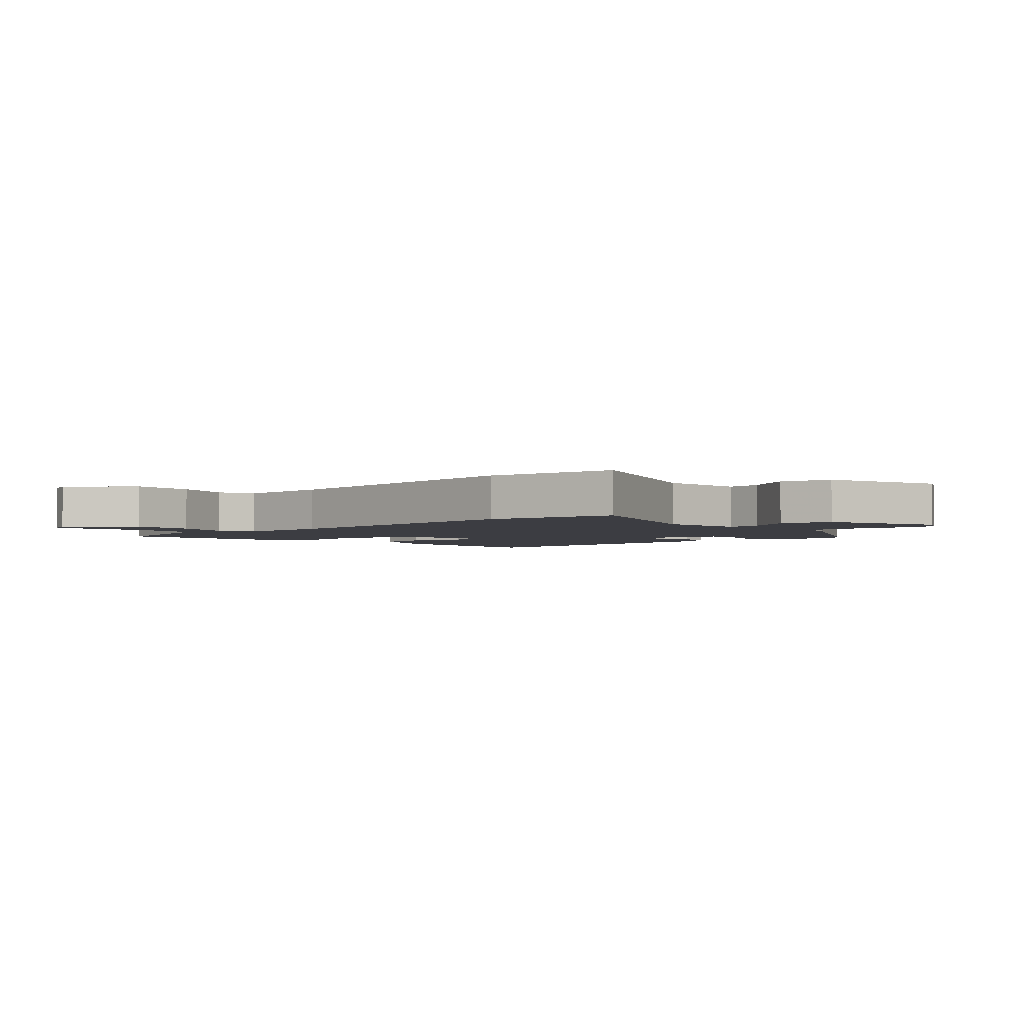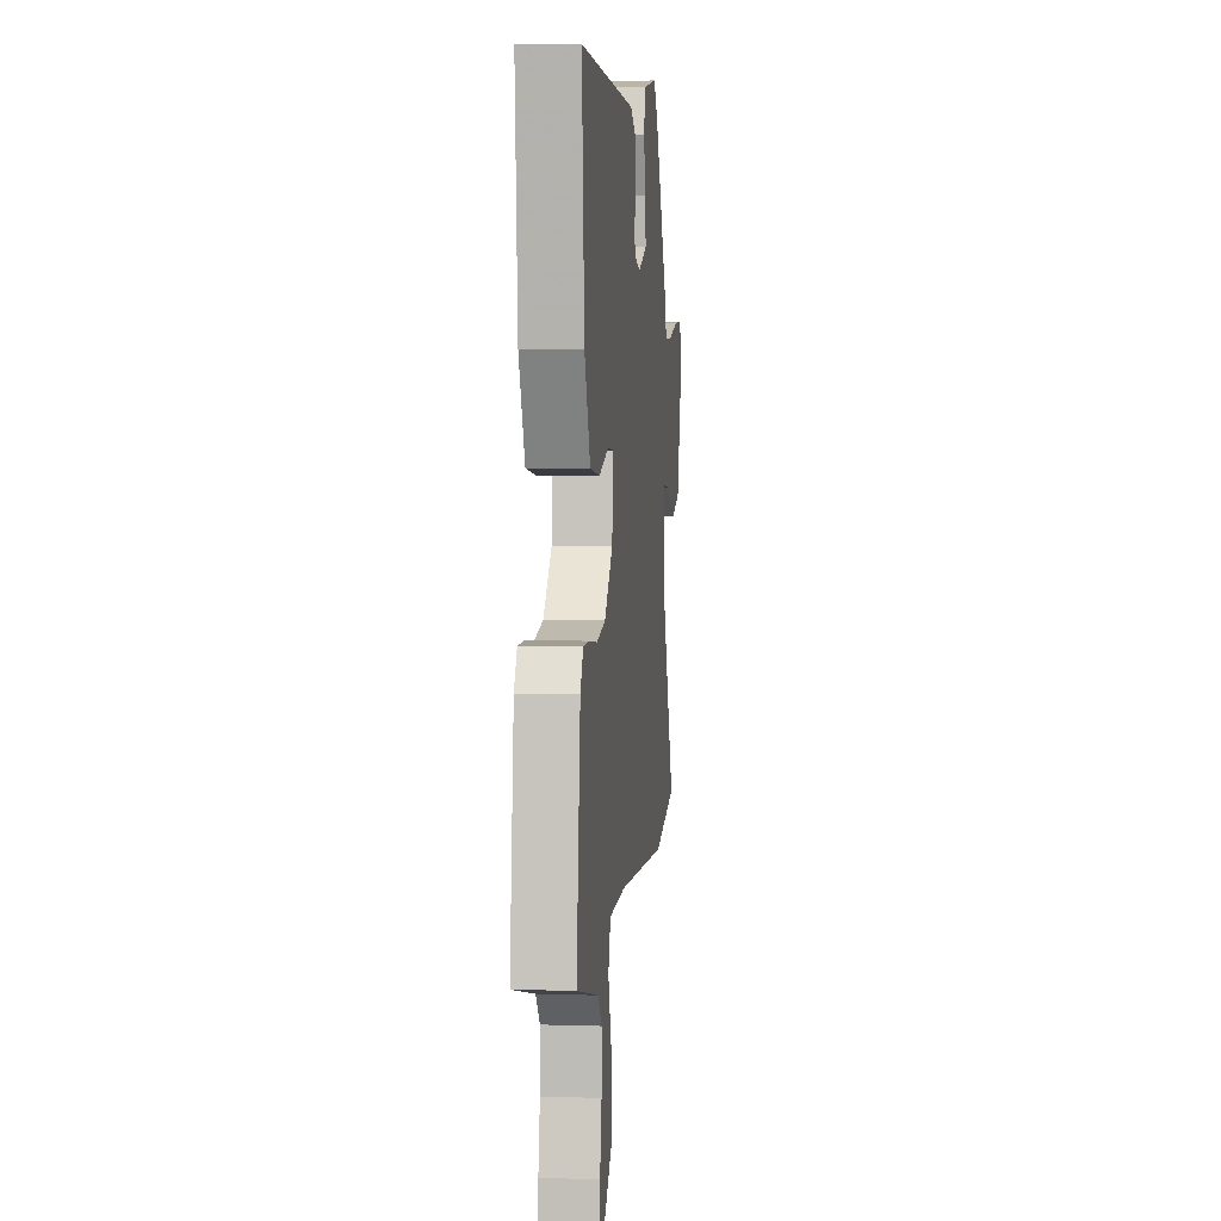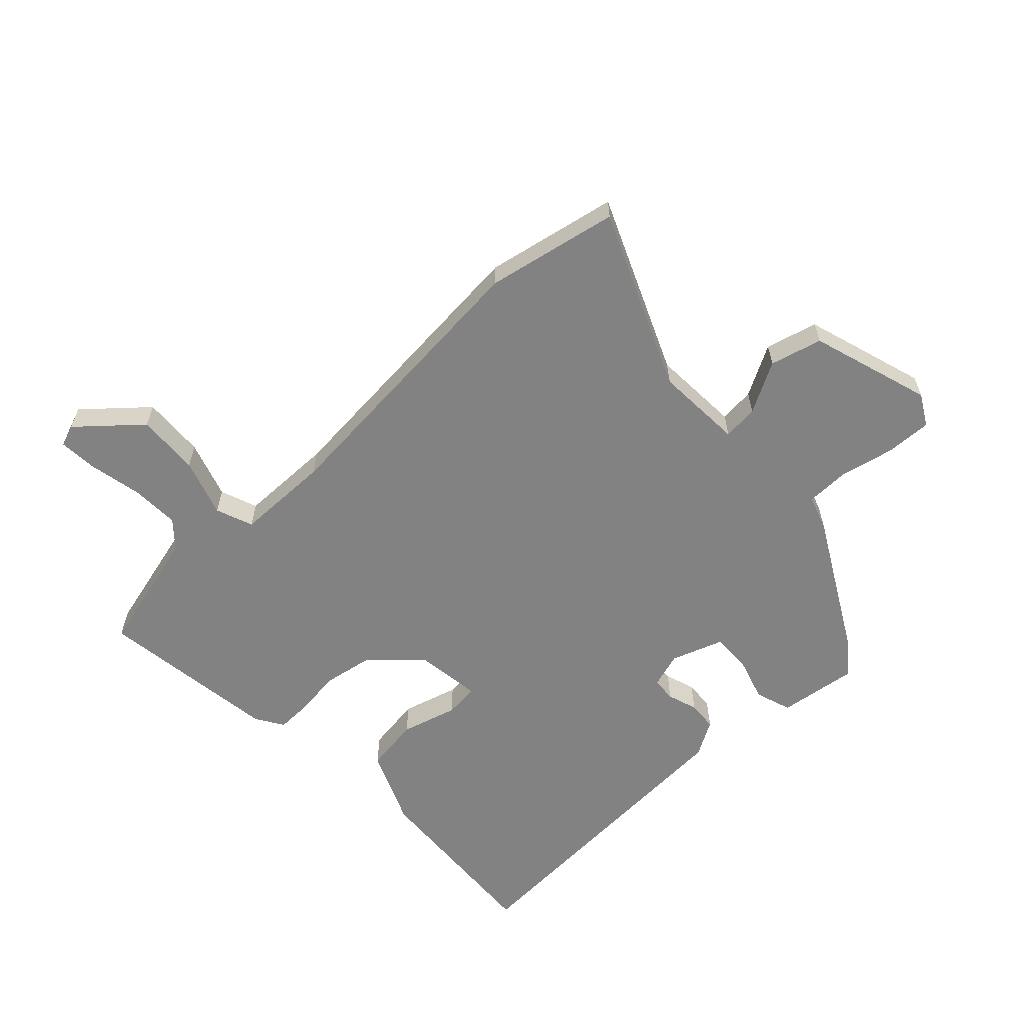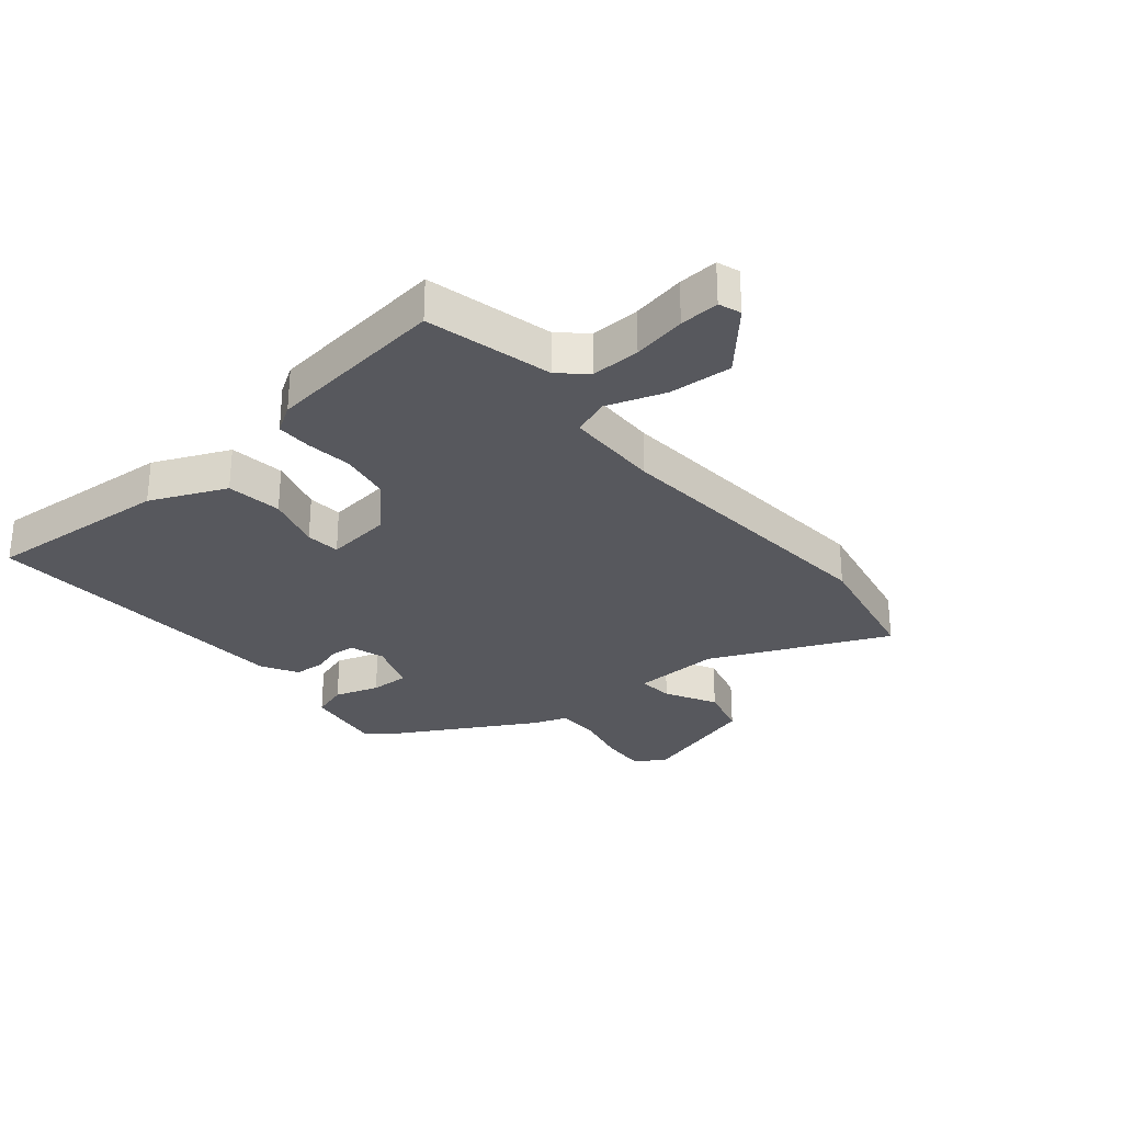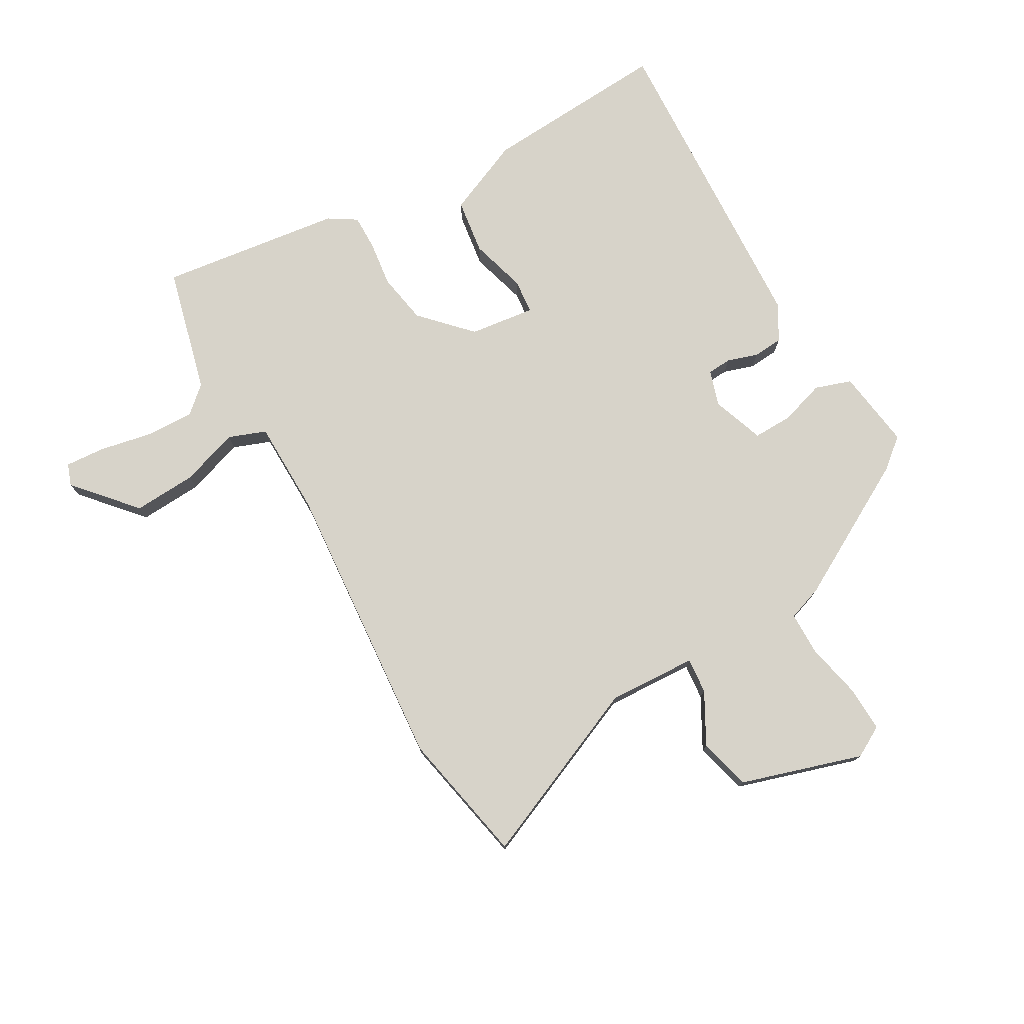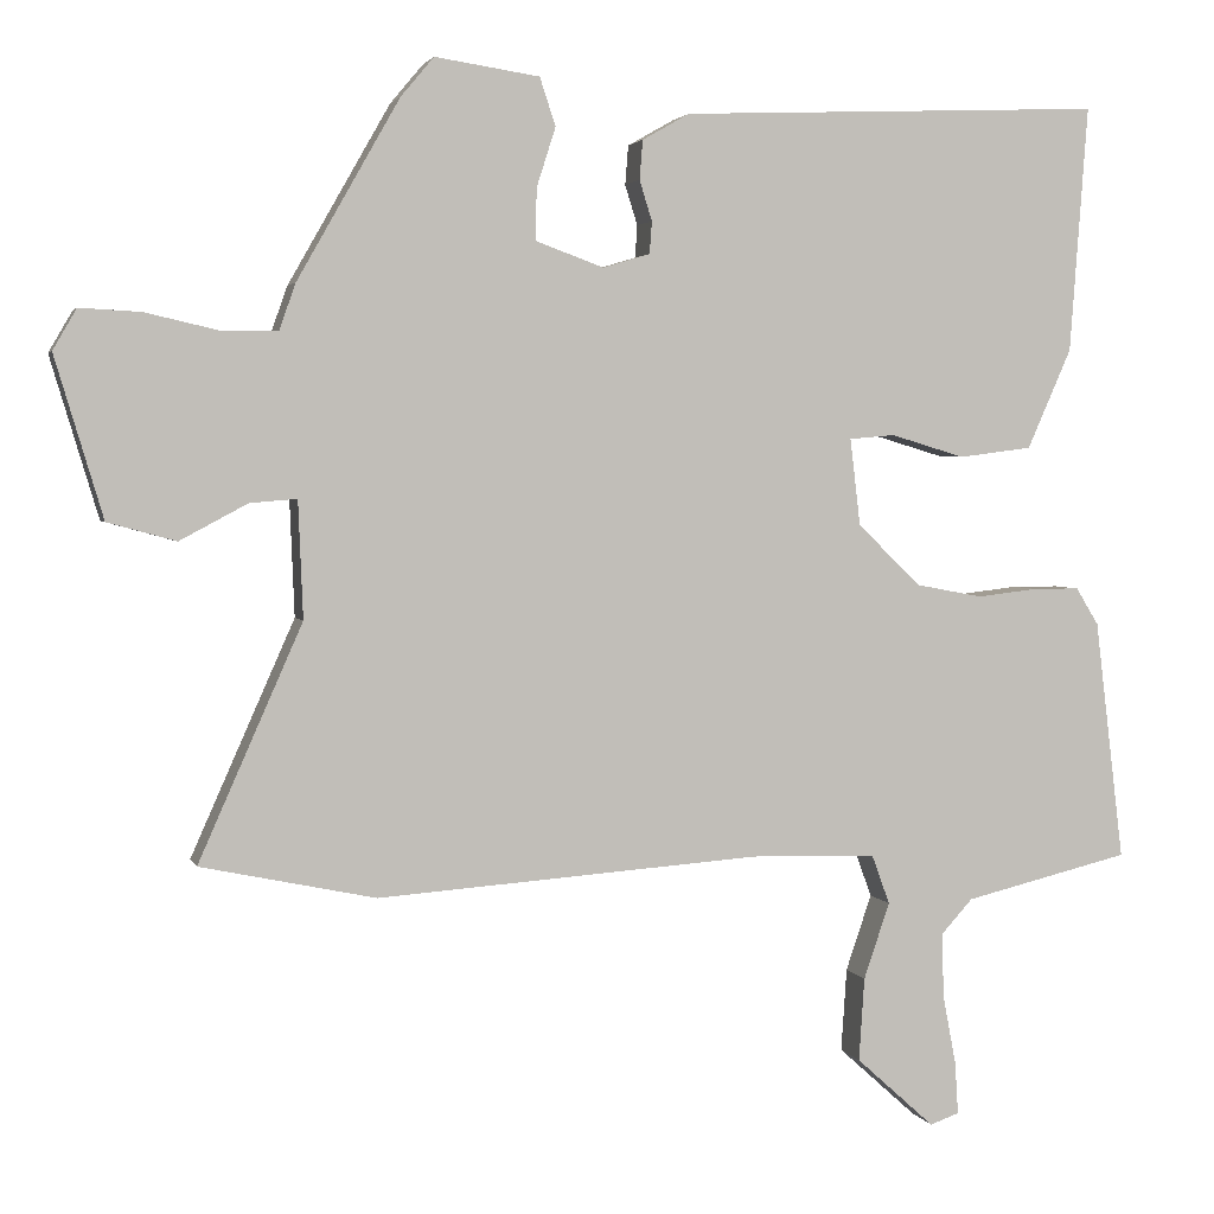
<metadata>
{"format":"obj","ext":"obj","renderer":"f3d","projection":"perspective","resolution":1024,"background":"white","views":[{"elev":-2.9,"azim":-135.3,"up":"+Y"},{"elev":5.1,"azim":95.8,"up":"+Z"},{"elev":-60.9,"azim":-136.0,"up":"+Y"},{"elev":-28.9,"azim":130.0,"up":"+Y"},{"elev":76.4,"azim":-119.2,"up":"+Y"},{"elev":2.9,"azim":-14.6,"up":"+Z"}]}
</metadata>
<code>
v -0.406 0.07 0.472
v -0.364 0.07 0.522
v -0.231 0.07 0.502
v -0.211 0.07 0.441
v -0.235 0.07 0.366
v -0.237 0.07 0.3
v -0.15 0.07 0.268
v -0.09 0.07 0.286
v -0.087 0.07 0.327
v -0.103 0.07 0.378
v -0.099 0.07 0.428
v -0.039 0.07 0.462
v 0.501 0.07 0.484
v 0.478 0.07 0.171
v 0.422 0.07 0.044
v 0.329 0.07 0.032
v 0.235 0.07 0.06
v 0.177 0.07 0.055
v 0.19 0.07 -0.055
v 0.27 0.07 -0.133
v 0.355 0.07 -0.149
v 0.432 0.07 -0.14
v 0.491 0.07 -0.14
v 0.52 0.07 -0.187
v 0.557 0.07 -0.493
v 0.346 0.07 -0.544
v 0.306 0.07 -0.588
v 0.308 0.07 -0.67
v 0.325 0.07 -0.759
v 0.329 0.07 -0.825
v 0.292 0.07 -0.838
v 0.192 0.07 -0.748
v 0.199 0.07 -0.642
v 0.232 0.07 -0.545
v 0.209 0.07 -0.482
v 0.049 0.07 -0.478
v -0.439 0.07 -0.513
v -0.661 0.07 -0.466
v -0.529 0.07 -0.168
v -0.535 0.07 -0.019
v -0.595 0.07 -0.024
v -0.681 0.07 -0.07
v -0.768 0.07 -0.046
v -0.829 0.07 0.158
v -0.799 0.07 0.21
v -0.722 0.07 0.206
v -0.63 0.07 0.185
v -0.557 0.07 0.185
v -0.536 0.07 0.244
v -0.406 0 0.472
v -0.364 0 0.522
v -0.231 0 0.502
v -0.211 0 0.441
v -0.235 0 0.366
v -0.237 0 0.3
v -0.15 0 0.268
v -0.09 0 0.286
v -0.087 0 0.327
v -0.103 0 0.378
v -0.099 0 0.428
v -0.039 0 0.462
v 0.501 0 0.484
v 0.478 0 0.171
v 0.422 0 0.044
v 0.329 0 0.032
v 0.235 0 0.06
v 0.177 0 0.055
v 0.19 0 -0.055
v 0.27 0 -0.133
v 0.355 0 -0.149
v 0.432 0 -0.14
v 0.491 0 -0.14
v 0.52 0 -0.187
v 0.557 0 -0.493
v 0.346 0 -0.544
v 0.306 0 -0.588
v 0.308 0 -0.67
v 0.325 0 -0.759
v 0.329 0 -0.825
v 0.292 0 -0.838
v 0.192 0 -0.748
v 0.199 0 -0.642
v 0.232 0 -0.545
v 0.209 0 -0.482
v 0.049 0 -0.478
v -0.439 0 -0.513
v -0.661 0 -0.466
v -0.529 0 -0.168
v -0.535 0 -0.019
v -0.595 0 -0.024
v -0.681 0 -0.07
v -0.768 0 -0.046
v -0.829 0 0.158
v -0.799 0 0.21
v -0.722 0 0.206
v -0.63 0 0.185
v -0.557 0 0.185
v -0.536 0 0.244
f 3 4 5
f 2 3 5
f 1 2 5
f 49 1 5
f 48 49 5
f 45 46 47
f 44 45 47
f 43 44 47
f 42 43 47
f 41 42 47
f 40 41 47 48
f 36 37 38 39
f 35 36 39 40
f 32 33 34
f 31 32 34
f 30 31 34
f 29 30 34
f 28 29 34
f 27 28 34 35
f 26 27 35
f 25 26 35
f 24 25 35
f 23 24 35
f 22 23 35
f 21 22 35
f 20 21 35 40
f 15 16 17
f 14 15 17
f 13 14 17
f 12 13 17
f 11 12 17
f 10 11 17
f 9 10 17
f 8 9 17 18
f 7 8 18 19
f 40 48 5 6
f 19 20 40
f 7 19 40
f 6 7 40
f 54 53 52
f 54 52 51
f 54 51 50
f 54 50 98
f 54 98 97
f 96 95 94
f 96 94 93
f 96 93 92
f 96 92 91
f 96 91 90
f 97 96 90 89
f 88 87 86 85
f 89 88 85 84
f 83 82 81
f 83 81 80
f 83 80 79
f 83 79 78
f 83 78 77
f 84 83 77 76
f 84 76 75
f 84 75 74
f 84 74 73
f 84 73 72
f 84 72 71
f 84 71 70
f 89 84 70 69
f 66 65 64
f 66 64 63
f 66 63 62
f 66 62 61
f 66 61 60
f 66 60 59
f 66 59 58
f 67 66 58 57
f 68 67 57 56
f 55 54 97 89
f 89 69 68
f 89 68 56
f 89 56 55
f 1 50 51 2
f 2 51 52 3
f 3 52 53 4
f 4 53 54 5
f 5 54 55 6
f 6 55 56 7
f 7 56 57 8
f 8 57 58 9
f 9 58 59 10
f 10 59 60 11
f 11 60 61 12
f 12 61 62 13
f 13 62 63 14
f 14 63 64 15
f 15 64 65 16
f 16 65 66 17
f 17 66 67 18
f 18 67 68 19
f 19 68 69 20
f 20 69 70 21
f 21 70 71 22
f 22 71 72 23
f 23 72 73 24
f 24 73 74 25
f 25 74 75 26
f 26 75 76 27
f 27 76 77 28
f 28 77 78 29
f 29 78 79 30
f 30 79 80 31
f 31 80 81 32
f 32 81 82 33
f 33 82 83 34
f 34 83 84 35
f 35 84 85 36
f 36 85 86 37
f 37 86 87 38
f 38 87 88 39
f 39 88 89 40
f 40 89 90 41
f 41 90 91 42
f 42 91 92 43
f 43 92 93 44
f 44 93 94 45
f 45 94 95 46
f 46 95 96 47
f 47 96 97 48
f 48 97 98 49
f 49 98 50 1

</code>
